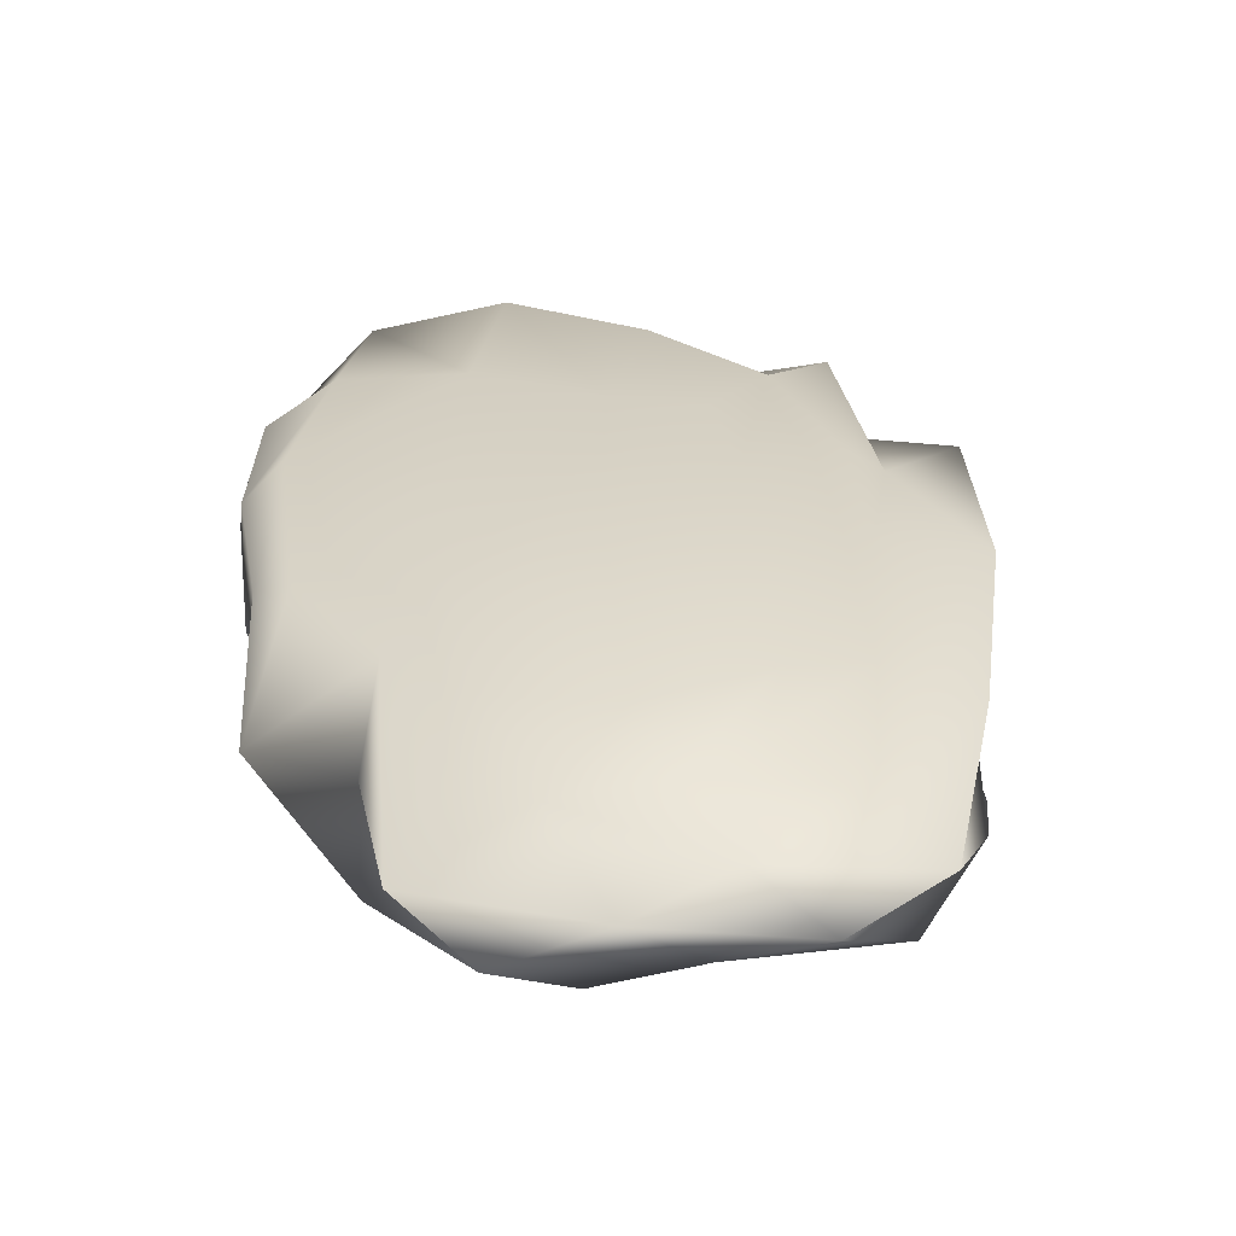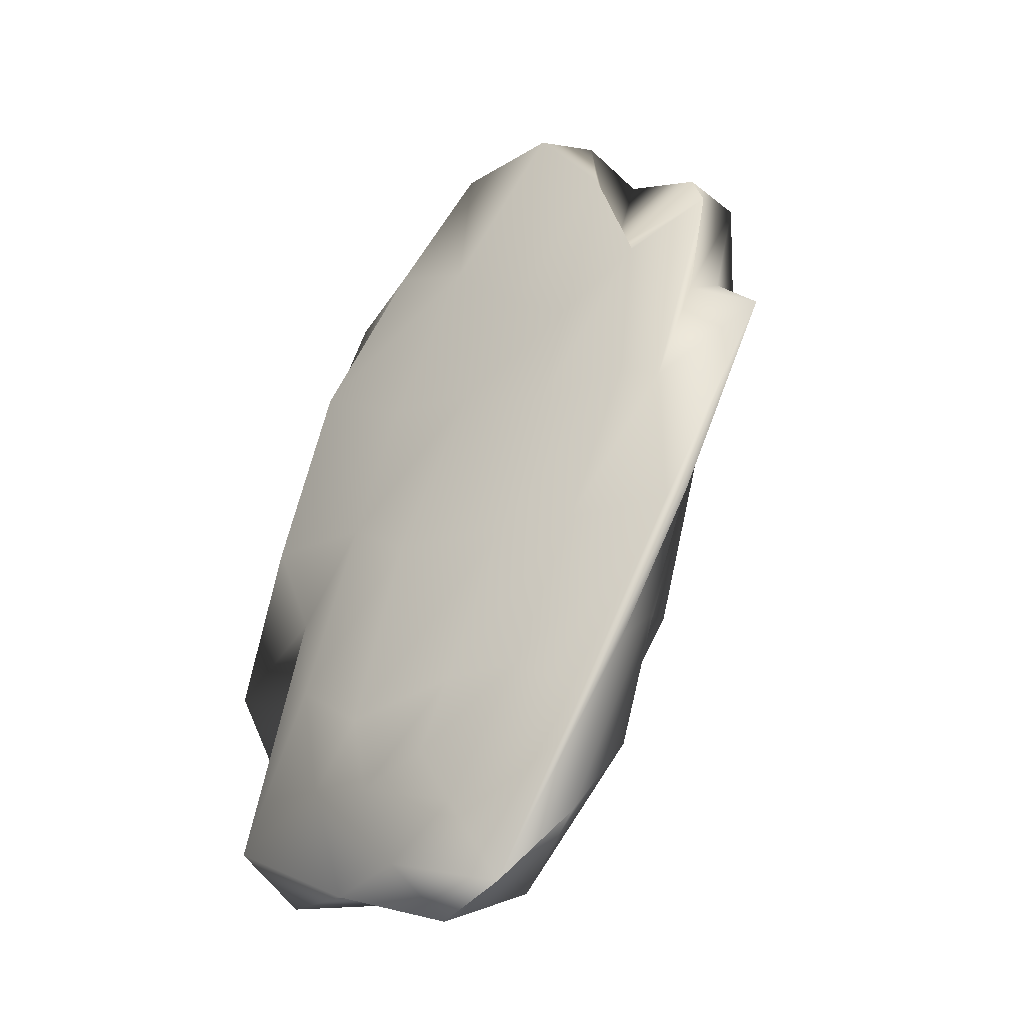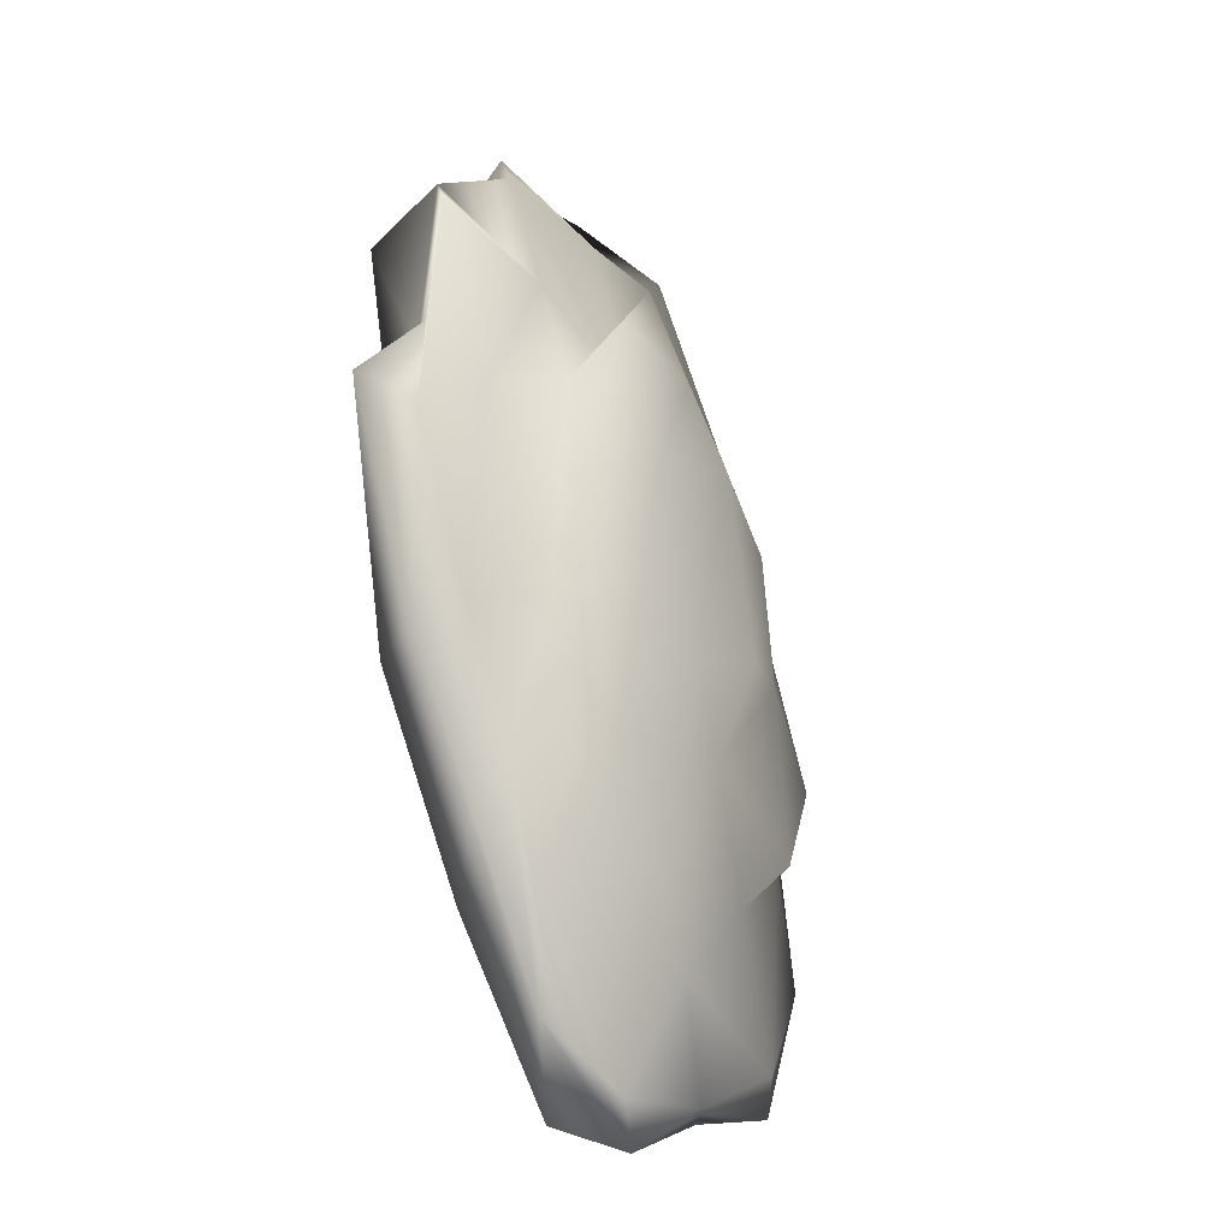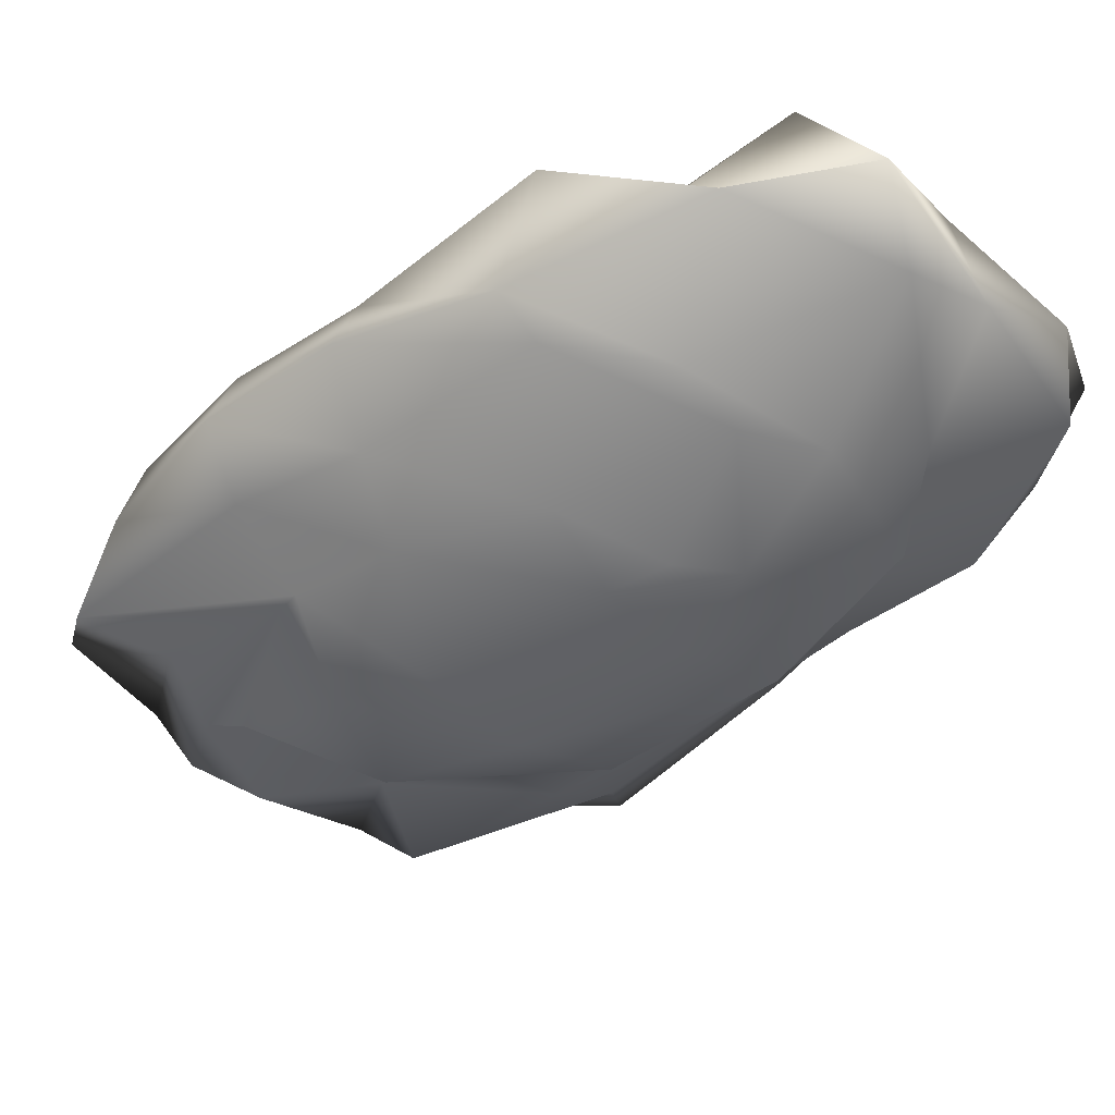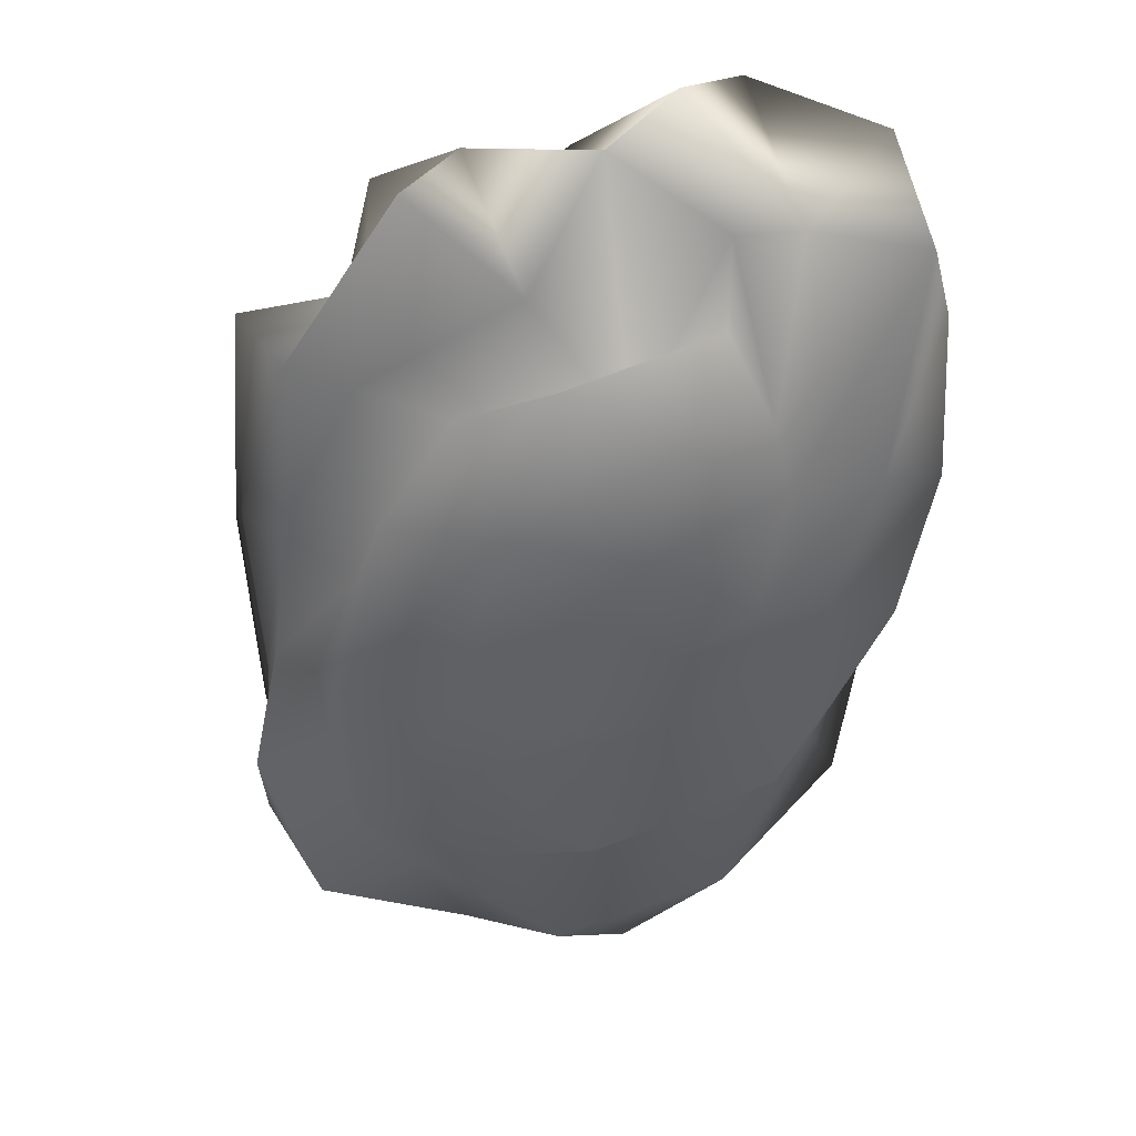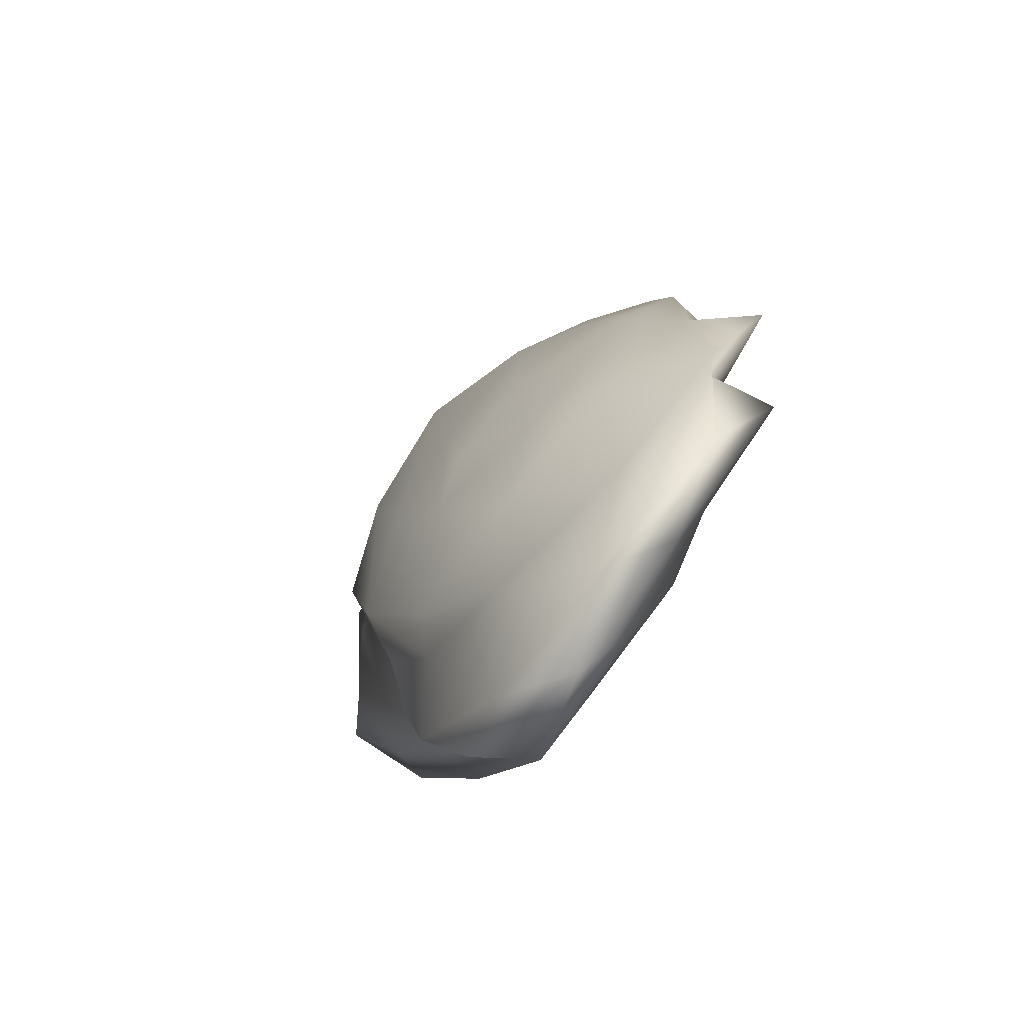
<metadata>
{"format":"obj","ext":"obj","renderer":"f3d","projection":"perspective","resolution":1024,"background":"white","views":[{"elev":30.3,"azim":154.5,"up":"+Y"},{"elev":-37.5,"azim":-140.6,"up":"+Z"},{"elev":-29.8,"azim":-59.6,"up":"+Z"},{"elev":-49.4,"azim":111.0,"up":"+Y"},{"elev":-49.4,"azim":-29.9,"up":"+Y"},{"elev":-68.6,"azim":52.5,"up":"+Z"}]}
</metadata>
<code>
o Cube
v -0.01655 1.622 -6.875
v -3.266 -0.154 -7.133
v -3.618 1.719 1.757
v -6.222 0.2629 1.912
v 4.42 0.4812 -3.929
v -0.01285 -1.98 -3.025
v 2.446 1.116 5.09
v -1.533 -1.12 4.976
v -3.045 1.831 -0.3429
v -2.182 1.937 -3.043
v -0.8291 1.834 -5.758
v -0.528 1.384 -7.979
v -1.273 0.9216 -9.615
v -2.461 0.3293 -8.407
v -4.063 -0.02151 -4.79
v -5.041 0.1113 -2.571
v -6.443 0.1892 0.2883
v -5.856 0.6598 1.782
v -6.605 1.125 3.375
v -5.118 1.509 2.651
v 1.062 1.43 5.601
v -0.7603 1.646 4.481
v -2.329 1.707 2.692
v -6.444 -0.1142 4.073
v -4.106 -0.5344 3.65
v -1.736 -0.8832 2.645
v 0.238 -0.6463 3.563
v 0.7971 -0.006114 7.051
v 1.951 0.6624 5.841
v 5.724 0.7405 -3.029
v 4.267 0.9666 0.5269
v 3.599 1.098 2.902
v -1.059 -1.606 3.146
v -0.708 -2.12 1.364
v -0.007353 -2.191 -1.979
v 1.906 -1.725 -4.728
v 2.814 -1.038 -4.212
v 5.043 -0.2014 -5.592
v 1.428 1.525 -7.085
v 2.956 1.257 -6.459
v 5.218 0.8696 -6.87
v -0.7083 -1.828 -3.984
v -1.601 -1.422 -6.307
v -2.464 -0.6944 -5.785
v -2.228 1.597 -5.86
v -3.394 1.222 -6.809
v -3.904 0.6591 -5.548
v -3.587 1.662 -3.289
v -5.502 1.331 -3.561
v -5.544 0.775 -3.099
v -4.835 1.629 -0.3109
v -5.397 1.247 -0.5865
v -7.359 0.7651 0.4461
v -4.249 1.402 5.199
v -4.303 0.9135 3.653
v -5.9 0.3897 4.909
v -2.726 1.254 7.516
v -3.597 0.6774 7.169
v -4.212 0.05935 6.072
v -0.4729 0.9865 7.968
v -0.8571 0.3695 6.207
v -2.001 -0.2767 5.937
v 3.473 0.3919 3.443
v 2.333 -0.4208 3.379
v 0.8406 -1.16 2.97
v 4.303 0.1263 0.8811
v 2.859 -0.8028 0.9928
v 1.468 -1.618 0.9895
v 4.494 -0.1295 -1.91
v 4.009 -1.074 -2.375
v 1.493 -1.776 -1.652
v 4.444 0.1095 -7.986
v 2.994 -0.7285 -7.82
v 0.7809 -1.405 -5.862
v 2.808 0.5976 -8.459
v 1.607 -0.1813 -8.681
v -0.175 -0.8923 -7.182
v 1.134 1.043 -8.517
v 0.3827 0.4141 -9.66
v -0.9458 -0.2597 -9.289
v -1.287 1.935 0.6578
v 0.7044 1.811 1.389
v 2.847 1.663 2.945
v 0.1551 2.15 -2.559
v 1.697 1.821 -1.217
v 4.044 1.594 -0.5539
v 1.386 1.913 -5.822
v 2.953 1.698 -4.467
v 3.489 1.292 -2.419
v -3.191 -1.535 3.142
v -4.129 -1.06 1.565
v -5.521 -0.4486 0.9308
v -2.809 -1.987 0.5087
v -4.323 -1.463 -0.4664
v -3.84 -0.6467 -2.237
v -1.764 -2.104 -2.705
v -3.255 -1.611 -3.686
v -3.564 -0.8065 -4.174
f 45 46 49 48
f 46 47 50 49
f 48 49 52 51
f 49 50 53 52
f 1 12 45 11
f 12 13 46 45
f 13 14 47 46
f 14 2 15 47
f 47 15 16 50
f 50 16 17 53
f 53 17 4 18
f 52 53 18 19
f 51 52 19 20
f 9 51 20 3
f 10 48 51 9
f 11 45 48 10
f 54 55 58 57
f 55 56 59 58
f 57 58 61 60
f 58 59 62 61
f 3 20 54 23
f 20 19 55 54
f 19 18 56 55
f 18 4 24 56
f 56 24 25 59
f 59 25 26 62
f 62 26 8 27
f 61 62 27 28
f 60 61 28 29
f 21 60 29 7
f 22 57 60 21
f 23 54 57 22
f 63 64 67 66
f 64 65 68 67
f 66 67 70 69
f 67 68 71 70
f 7 29 63 32
f 29 28 64 63
f 28 27 65 64
f 27 8 33 65
f 65 33 34 68
f 68 34 35 71
f 71 35 6 36
f 70 71 36 37
f 69 70 37 38
f 30 69 38 5
f 31 66 69 30
f 32 63 66 31
f 72 73 76 75
f 73 74 77 76
f 75 76 79 78
f 76 77 80 79
f 5 38 72 41
f 38 37 73 72
f 37 36 74 73
f 36 6 42 74
f 74 42 43 77
f 77 43 44 80
f 80 44 2 14
f 79 80 14 13
f 78 79 13 12
f 39 78 12 1
f 40 75 78 39
f 41 72 75 40
f 81 82 85 84
f 82 83 86 85
f 84 85 88 87
f 85 86 89 88
f 3 23 81 9
f 23 22 82 81
f 22 21 83 82
f 21 7 32 83
f 83 32 31 86
f 86 31 30 89
f 89 30 5 41
f 88 89 41 40
f 87 88 40 39
f 11 87 39 1
f 10 84 87 11
f 9 81 84 10
f 90 91 94 93
f 91 92 95 94
f 93 94 97 96
f 94 95 98 97
f 8 26 90 33
f 26 25 91 90
f 25 24 92 91
f 24 4 17 92
f 92 17 16 95
f 95 16 15 98
f 98 15 2 44
f 97 98 44 43
f 96 97 43 42
f 35 96 42 6
f 34 93 96 35
f 33 90 93 34

</code>
